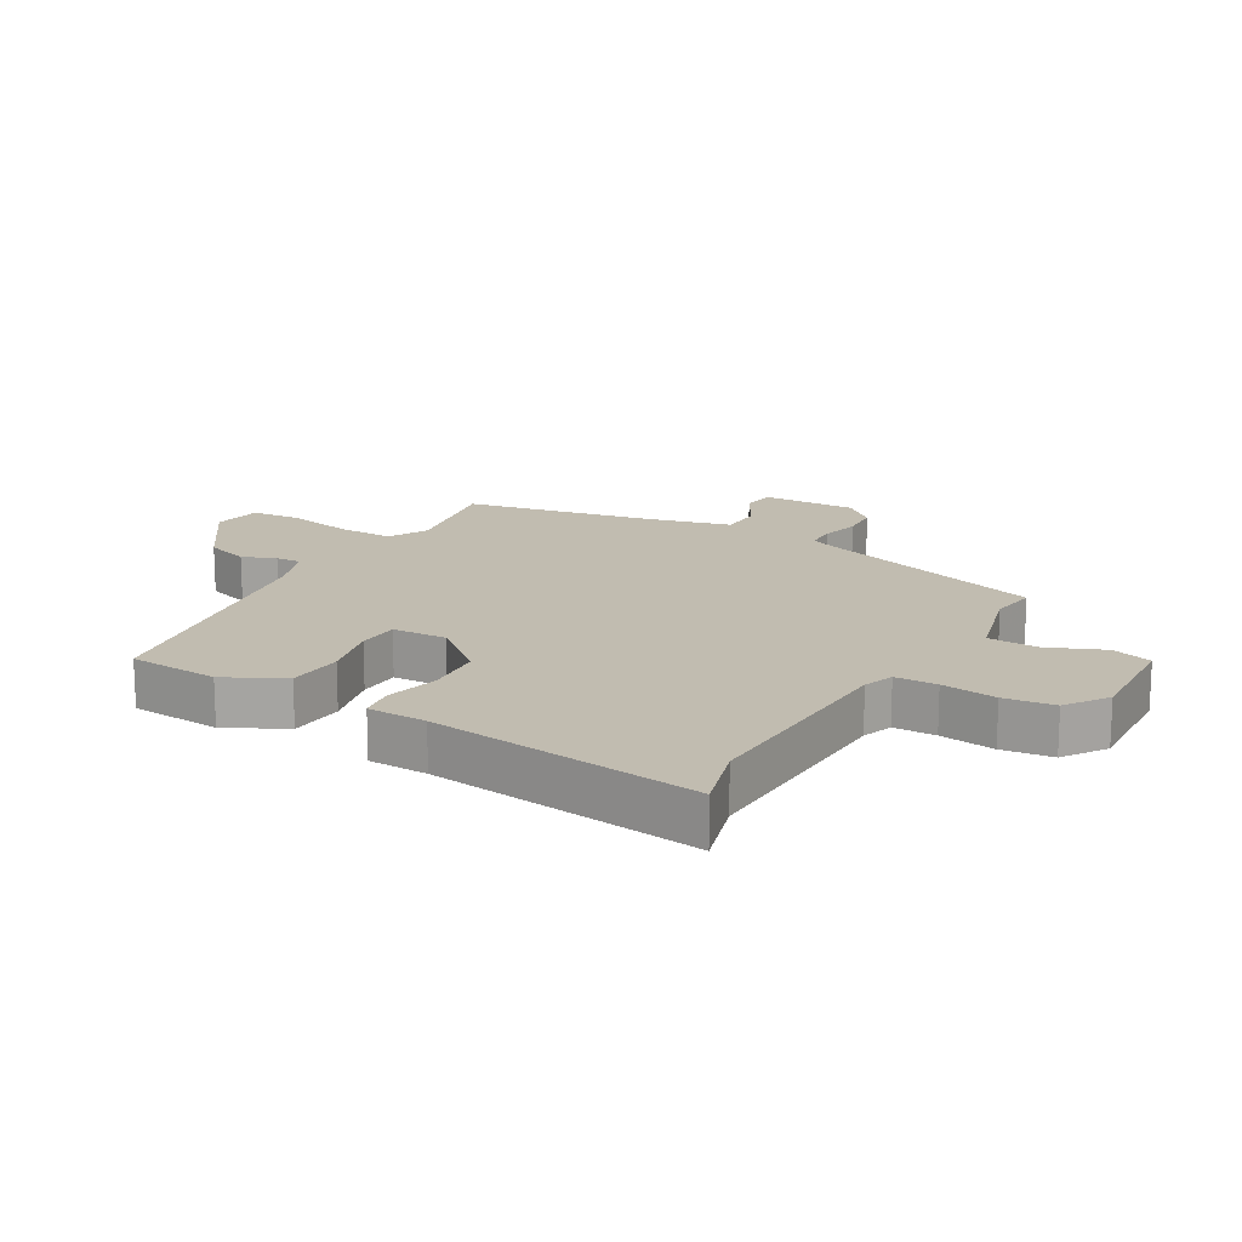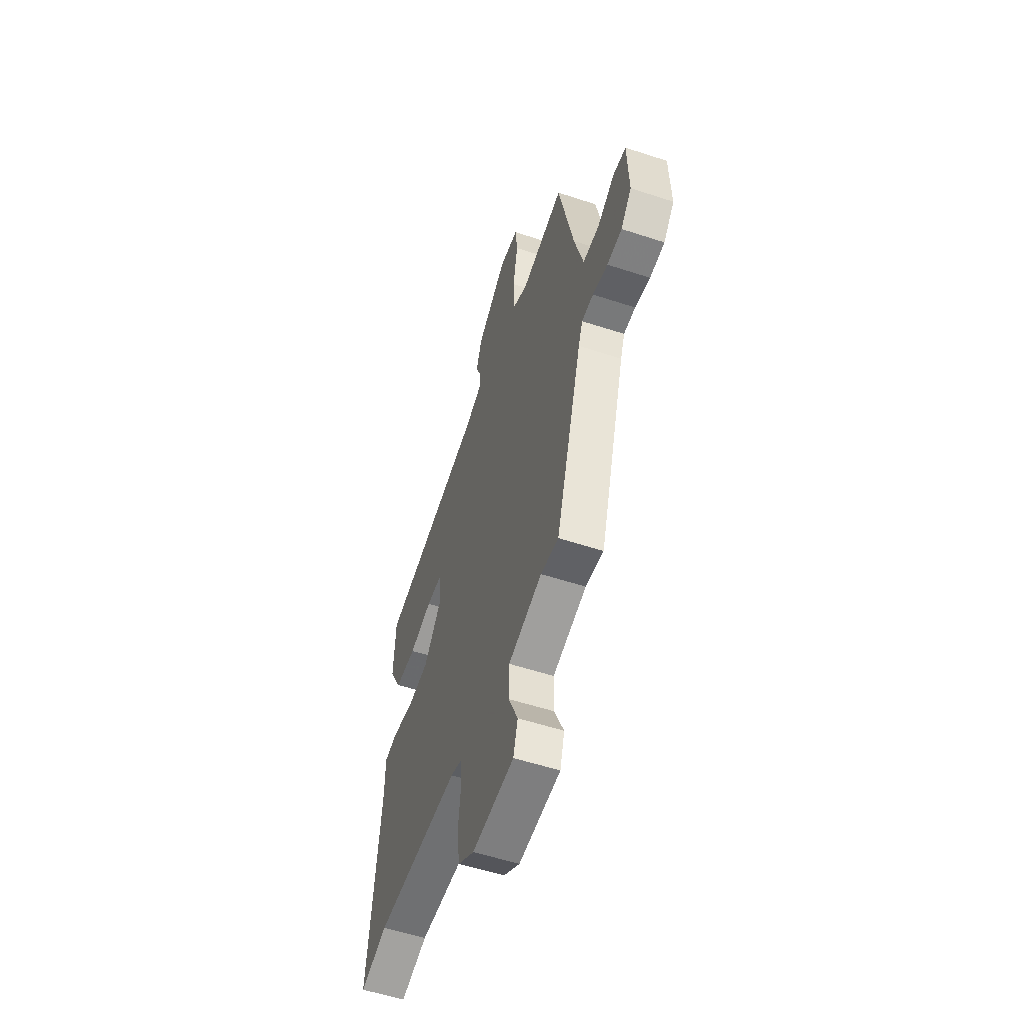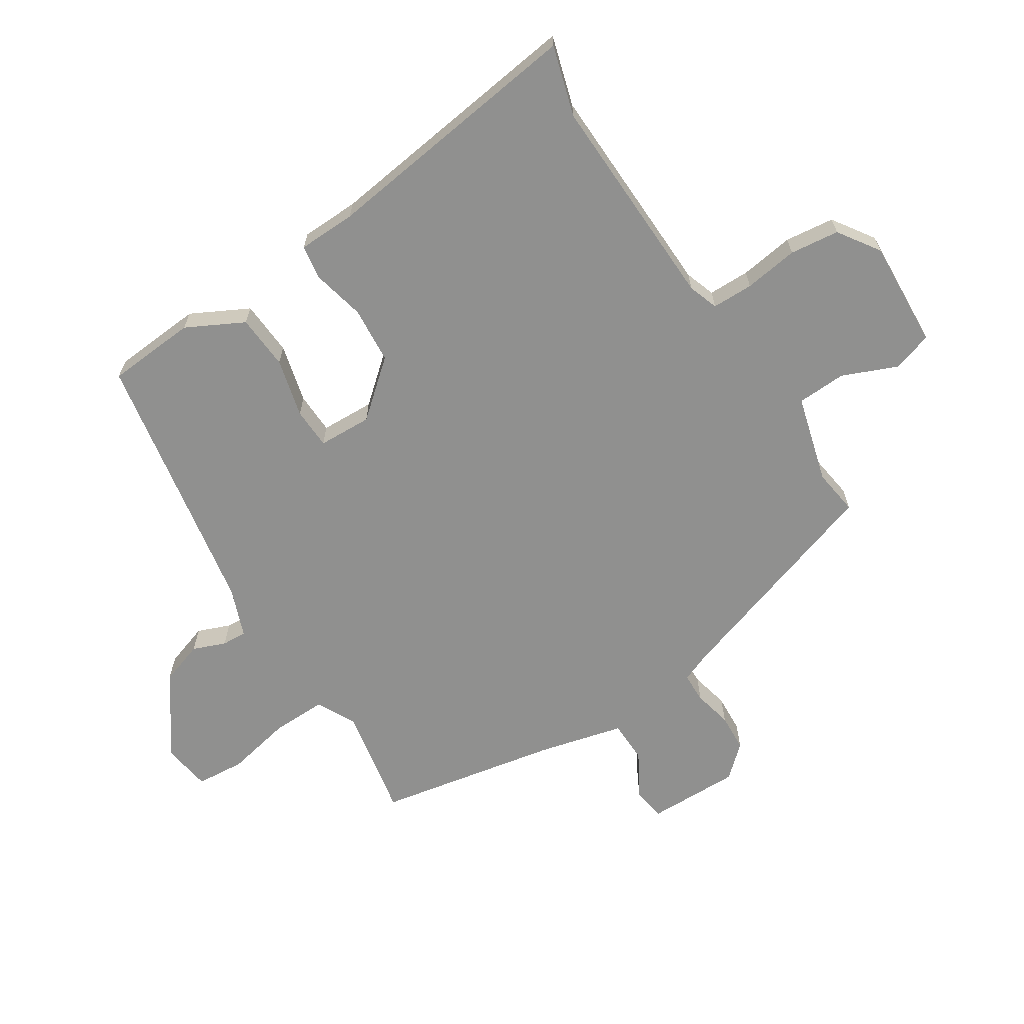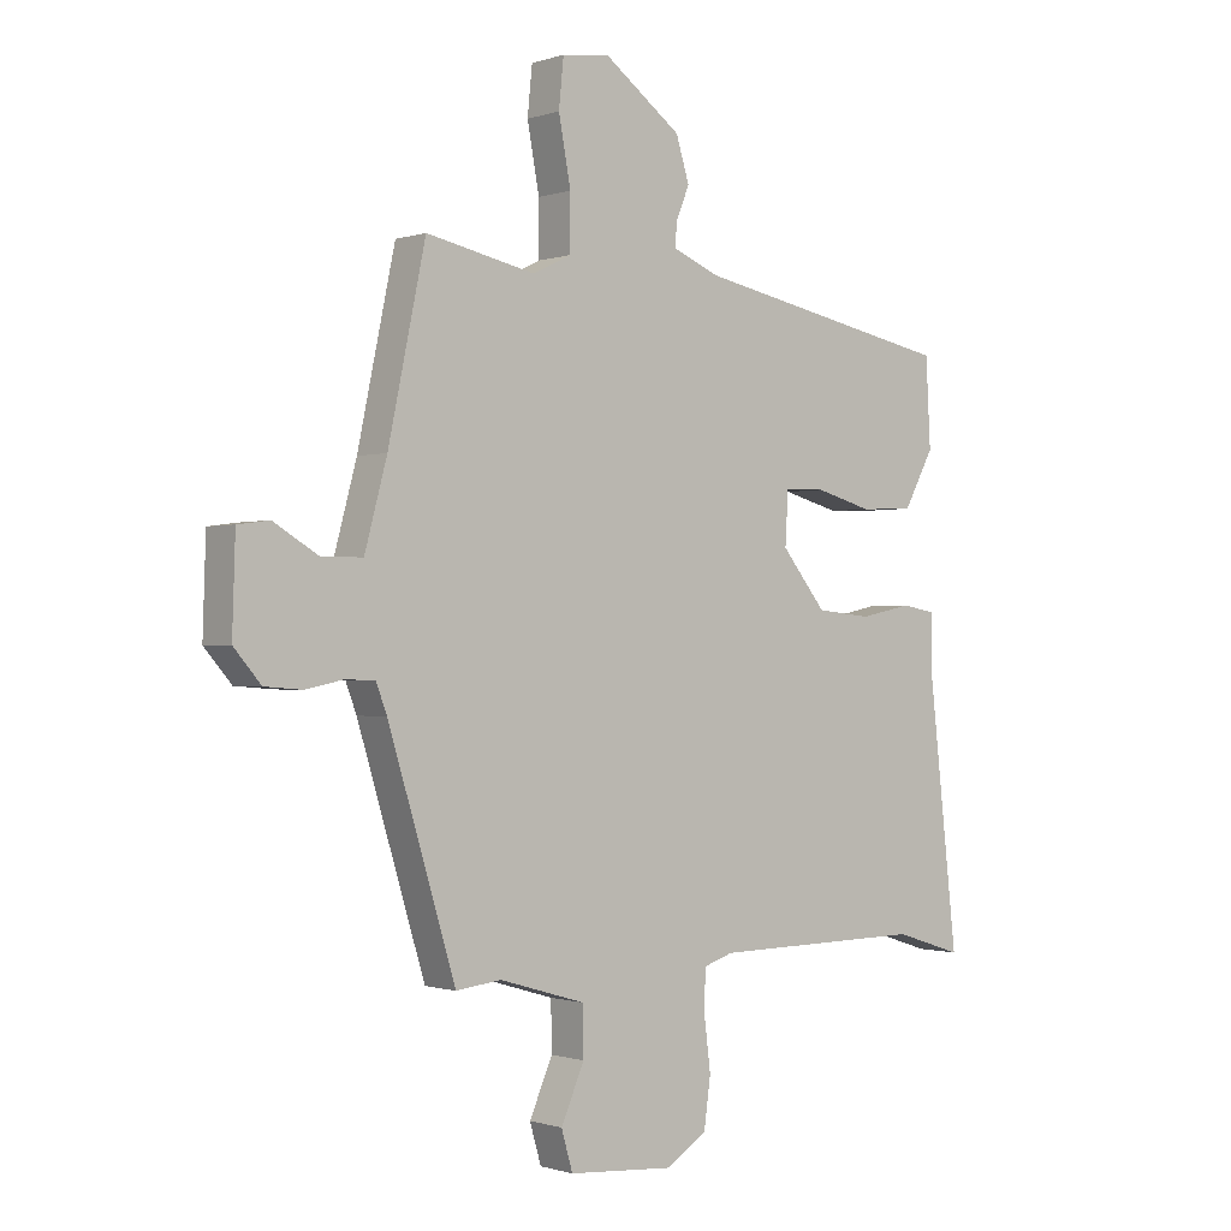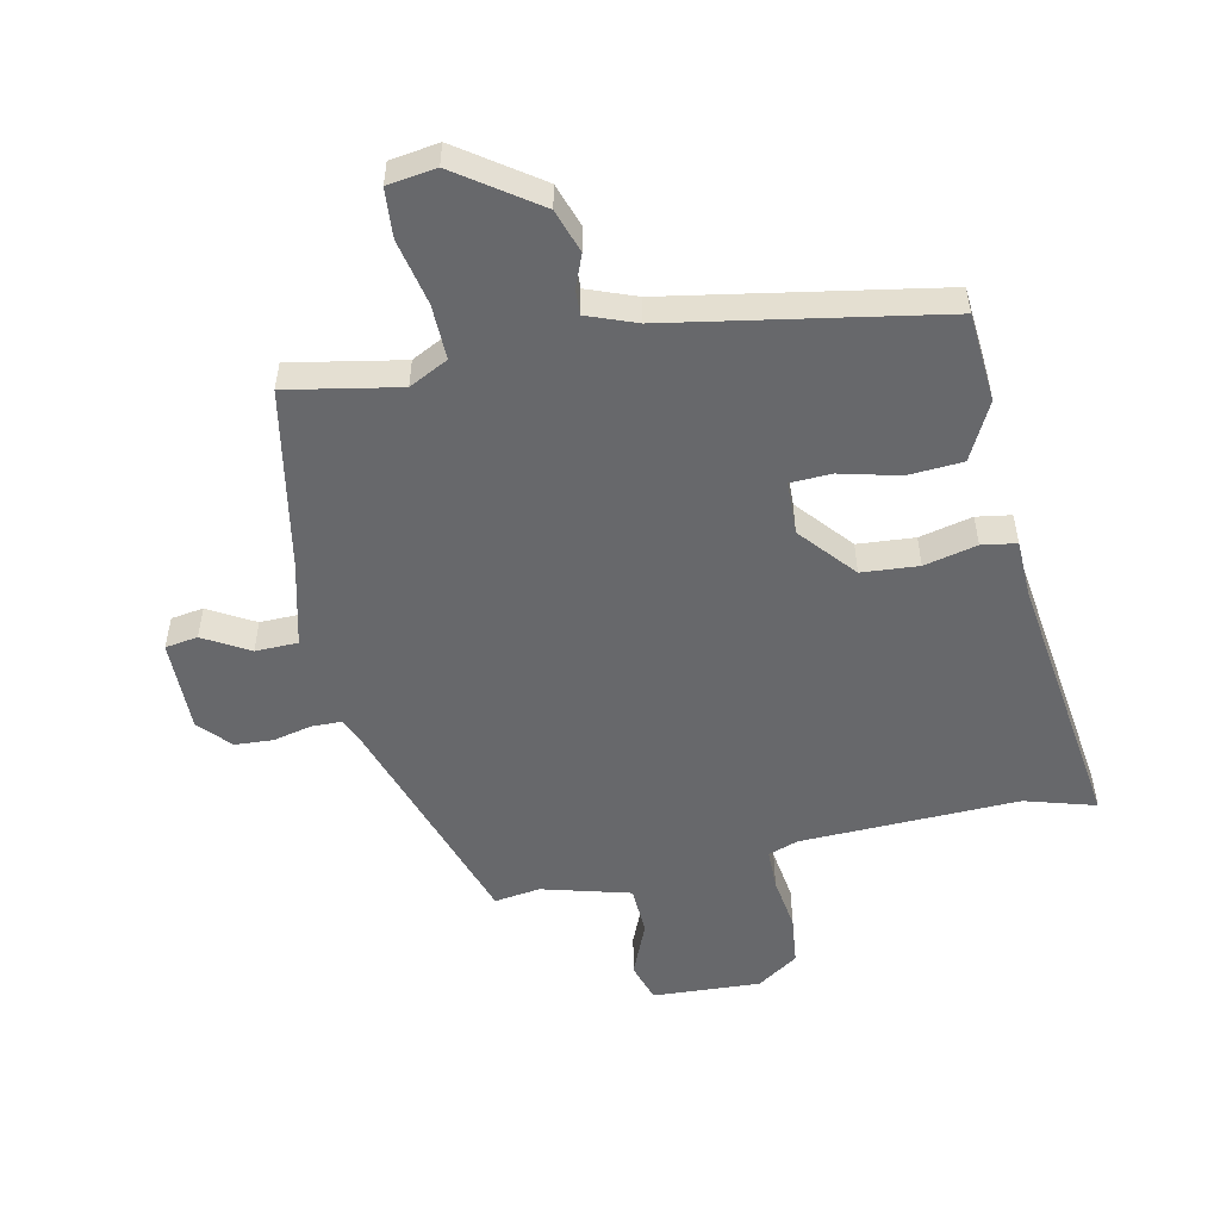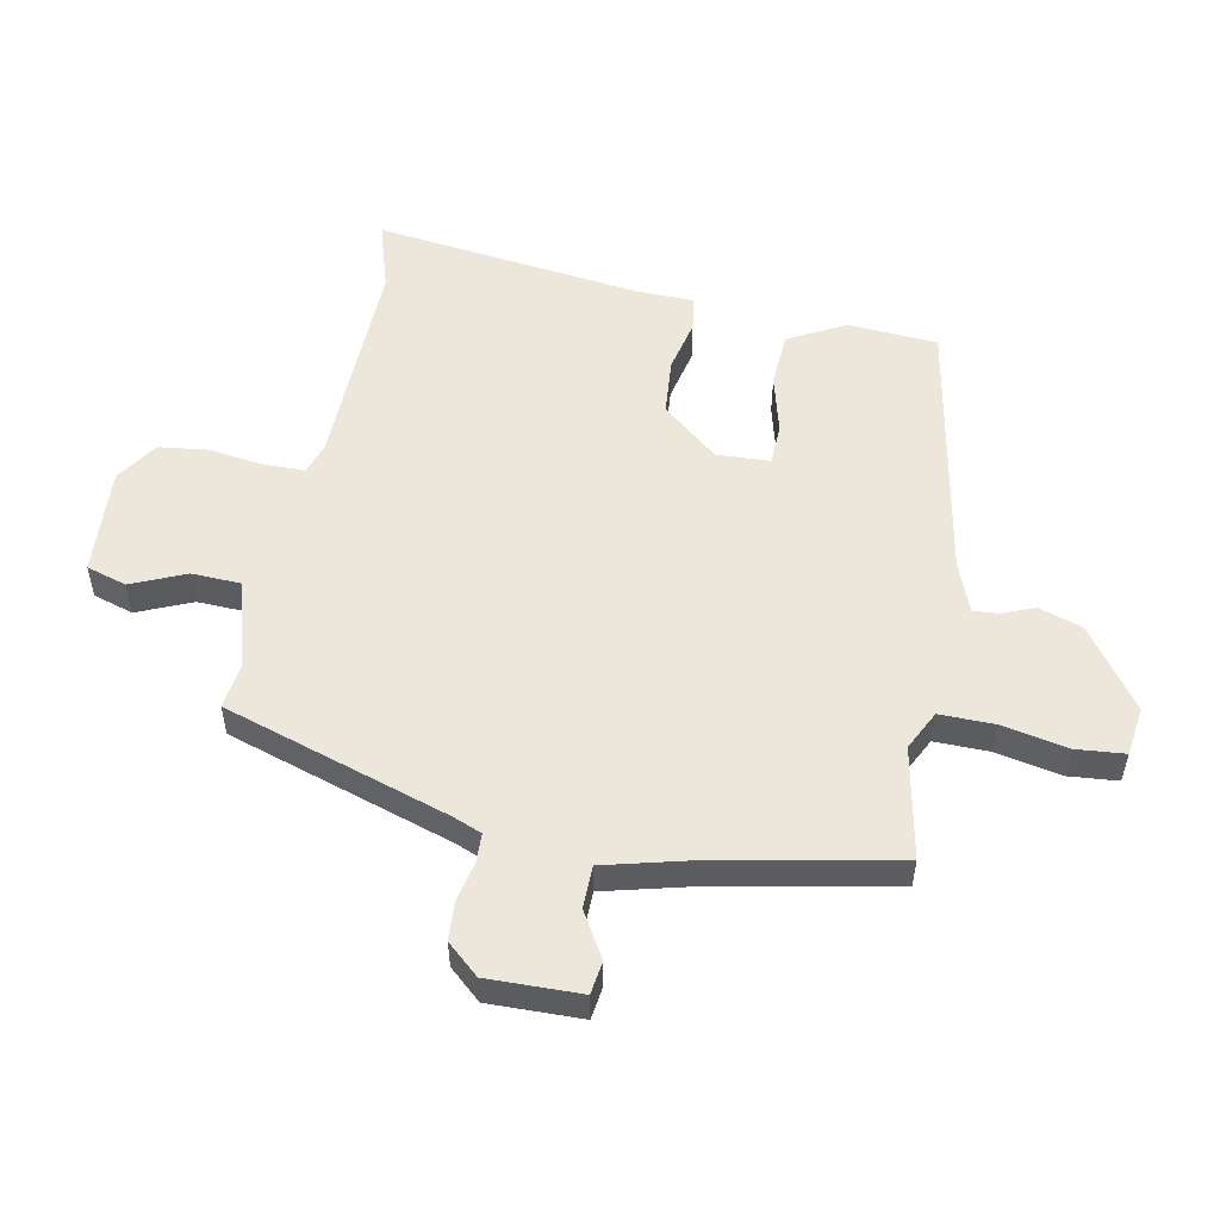
<metadata>
{"format":"obj","ext":"obj","renderer":"f3d","projection":"perspective","resolution":1024,"background":"white","views":[{"elev":16.4,"azim":121.3,"up":"+Y"},{"elev":-55.4,"azim":-109.1,"up":"+Z"},{"elev":-65.5,"azim":123.8,"up":"+Y"},{"elev":-0.7,"azim":-39.9,"up":"+Z"},{"elev":-52.5,"azim":13.2,"up":"+Y"},{"elev":53.5,"azim":-78.2,"up":"+Y"}]}
</metadata>
<code>
v 0.494 0.07 0.405
v 0.502 0.07 0.26
v 0.452 0.07 0.168
v 0.363 0.07 0.164
v 0.268 0.07 0.19
v 0.201 0.07 0.189
v 0.196 0.07 0.102
v 0.27 0.07 0.011
v 0.362 0.07 0.002
v 0.448 0.07 0.02
v 0.504 0.07 0.01
v 0.505 0.07 -0.084
v 0.554 0.07 -0.517
v 0.441 0.07 -0.481
v 0.087 0.07 -0.485
v 0.038 0.07 -0.501
v 0.036 0.07 -0.568
v 0.047 0.07 -0.656
v 0.036 0.07 -0.736
v -0.032 0.07 -0.78
v -0.207 0.07 -0.767
v -0.226 0.07 -0.702
v -0.187 0.07 -0.614
v -0.189 0.07 -0.534
v -0.331 0.07 -0.492
v -0.406 0.07 -0.501
v -0.518 0.07 -0.135
v -0.536 0.07 -0.088
v -0.585 0.07 -0.086
v -0.648 0.07 -0.099
v -0.71 0.07 -0.094
v -0.755 0.07 -0.042
v -0.75 0.07 0.109
v -0.697 0.07 0.116
v -0.624 0.07 0.072
v -0.555 0.07 0.072
v -0.518 0.07 0.209
v -0.456 0.07 0.503
v -0.275 0.07 0.465
v -0.211 0.07 0.496
v -0.211 0.07 0.585
v -0.231 0.07 0.692
v -0.223 0.07 0.771
v -0.144 0.07 0.781
v -0.016 0.07 0.687
v 0.006 0.07 0.616
v -0.016 0.07 0.563
v -0.019 0.07 0.523
v 0.06 0.07 0.491
v 0.494 0 0.405
v 0.502 0 0.26
v 0.452 0 0.168
v 0.363 0 0.164
v 0.268 0 0.19
v 0.201 0 0.189
v 0.196 0 0.102
v 0.27 0 0.011
v 0.362 0 0.002
v 0.448 0 0.02
v 0.504 0 0.01
v 0.505 0 -0.084
v 0.554 0 -0.517
v 0.441 0 -0.481
v 0.087 0 -0.485
v 0.038 0 -0.501
v 0.036 0 -0.568
v 0.047 0 -0.656
v 0.036 0 -0.736
v -0.032 0 -0.78
v -0.207 0 -0.767
v -0.226 0 -0.702
v -0.187 0 -0.614
v -0.189 0 -0.534
v -0.331 0 -0.492
v -0.406 0 -0.501
v -0.518 0 -0.135
v -0.536 0 -0.088
v -0.585 0 -0.086
v -0.648 0 -0.099
v -0.71 0 -0.094
v -0.755 0 -0.042
v -0.75 0 0.109
v -0.697 0 0.116
v -0.624 0 0.072
v -0.555 0 0.072
v -0.518 0 0.209
v -0.456 0 0.503
v -0.275 0 0.465
v -0.211 0 0.496
v -0.211 0 0.585
v -0.231 0 0.692
v -0.223 0 0.771
v -0.144 0 0.781
v -0.016 0 0.687
v 0.006 0 0.616
v -0.016 0 0.563
v -0.019 0 0.523
v 0.06 0 0.491
f 45 46 47
f 44 45 47
f 43 44 47
f 42 43 47
f 41 42 47
f 40 41 47 48
f 39 40 48 49
f 37 38 39
f 49 1 2
f 39 49 2
f 37 39 2
f 36 37 2
f 33 34 35
f 32 33 35
f 31 32 35
f 30 31 35
f 29 30 35
f 28 29 35 36
f 25 26 27
f 27 28 36
f 25 27 36
f 24 25 36
f 21 22 23
f 20 21 23
f 19 20 23
f 18 19 23
f 17 18 23
f 16 17 23 24
f 15 16 24 36
f 12 13 14
f 12 14 15
f 11 12 15
f 10 11 15
f 9 10 15
f 8 9 15 36
f 2 3 4 5
f 2 5 6
f 36 2 6
f 7 8 36
f 6 7 36
f 96 95 94
f 96 94 93
f 96 93 92
f 96 92 91
f 96 91 90
f 97 96 90 89
f 98 97 89 88
f 88 87 86
f 51 50 98
f 51 98 88
f 51 88 86
f 51 86 85
f 84 83 82
f 84 82 81
f 84 81 80
f 84 80 79
f 84 79 78
f 85 84 78 77
f 76 75 74
f 85 77 76
f 85 76 74
f 85 74 73
f 72 71 70
f 72 70 69
f 72 69 68
f 72 68 67
f 72 67 66
f 73 72 66 65
f 85 73 65 64
f 63 62 61
f 64 63 61
f 64 61 60
f 64 60 59
f 64 59 58
f 85 64 58 57
f 54 53 52 51
f 55 54 51
f 55 51 85
f 85 57 56
f 85 56 55
f 1 50 51 2
f 2 51 52 3
f 3 52 53 4
f 4 53 54 5
f 5 54 55 6
f 6 55 56 7
f 7 56 57 8
f 8 57 58 9
f 9 58 59 10
f 10 59 60 11
f 11 60 61 12
f 12 61 62 13
f 13 62 63 14
f 14 63 64 15
f 15 64 65 16
f 16 65 66 17
f 17 66 67 18
f 18 67 68 19
f 19 68 69 20
f 20 69 70 21
f 21 70 71 22
f 22 71 72 23
f 23 72 73 24
f 24 73 74 25
f 25 74 75 26
f 26 75 76 27
f 27 76 77 28
f 28 77 78 29
f 29 78 79 30
f 30 79 80 31
f 31 80 81 32
f 32 81 82 33
f 33 82 83 34
f 34 83 84 35
f 35 84 85 36
f 36 85 86 37
f 37 86 87 38
f 38 87 88 39
f 39 88 89 40
f 40 89 90 41
f 41 90 91 42
f 42 91 92 43
f 43 92 93 44
f 44 93 94 45
f 45 94 95 46
f 46 95 96 47
f 47 96 97 48
f 48 97 98 49
f 49 98 50 1

</code>
